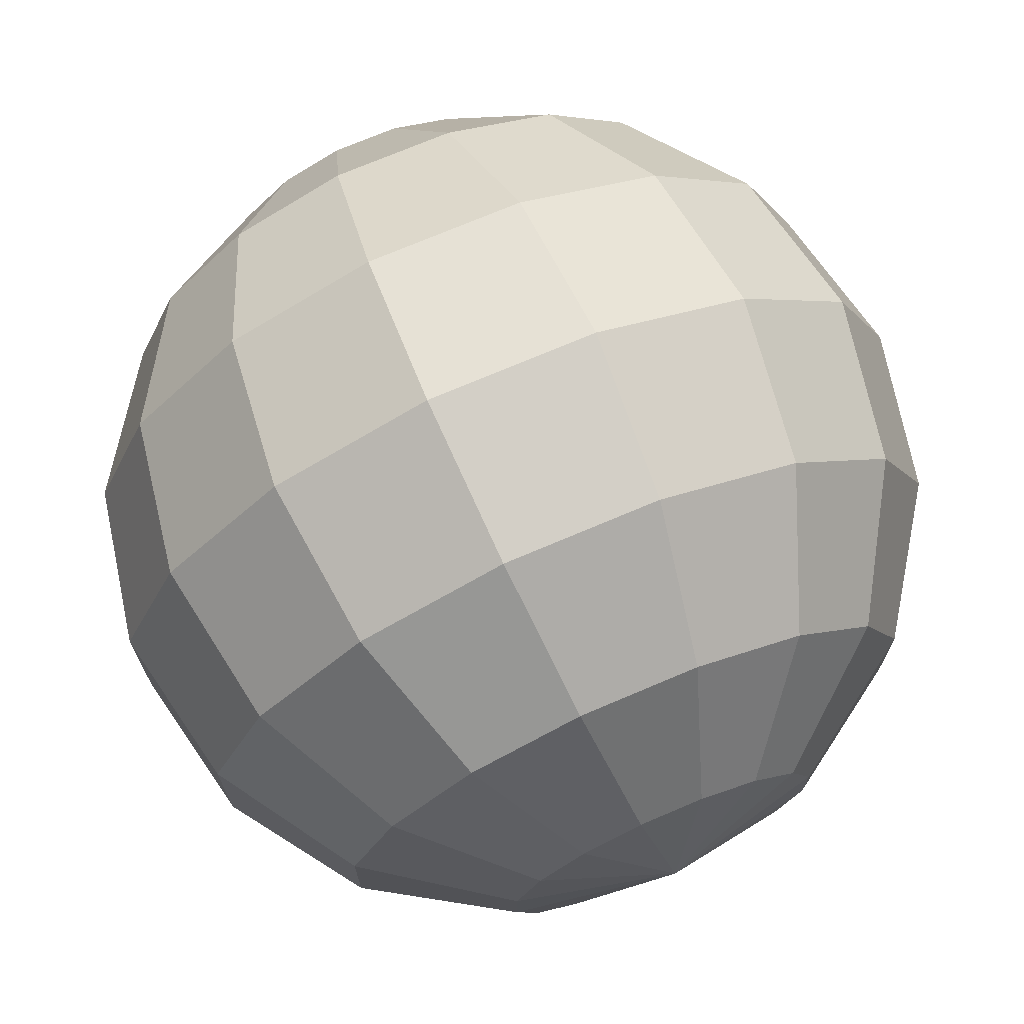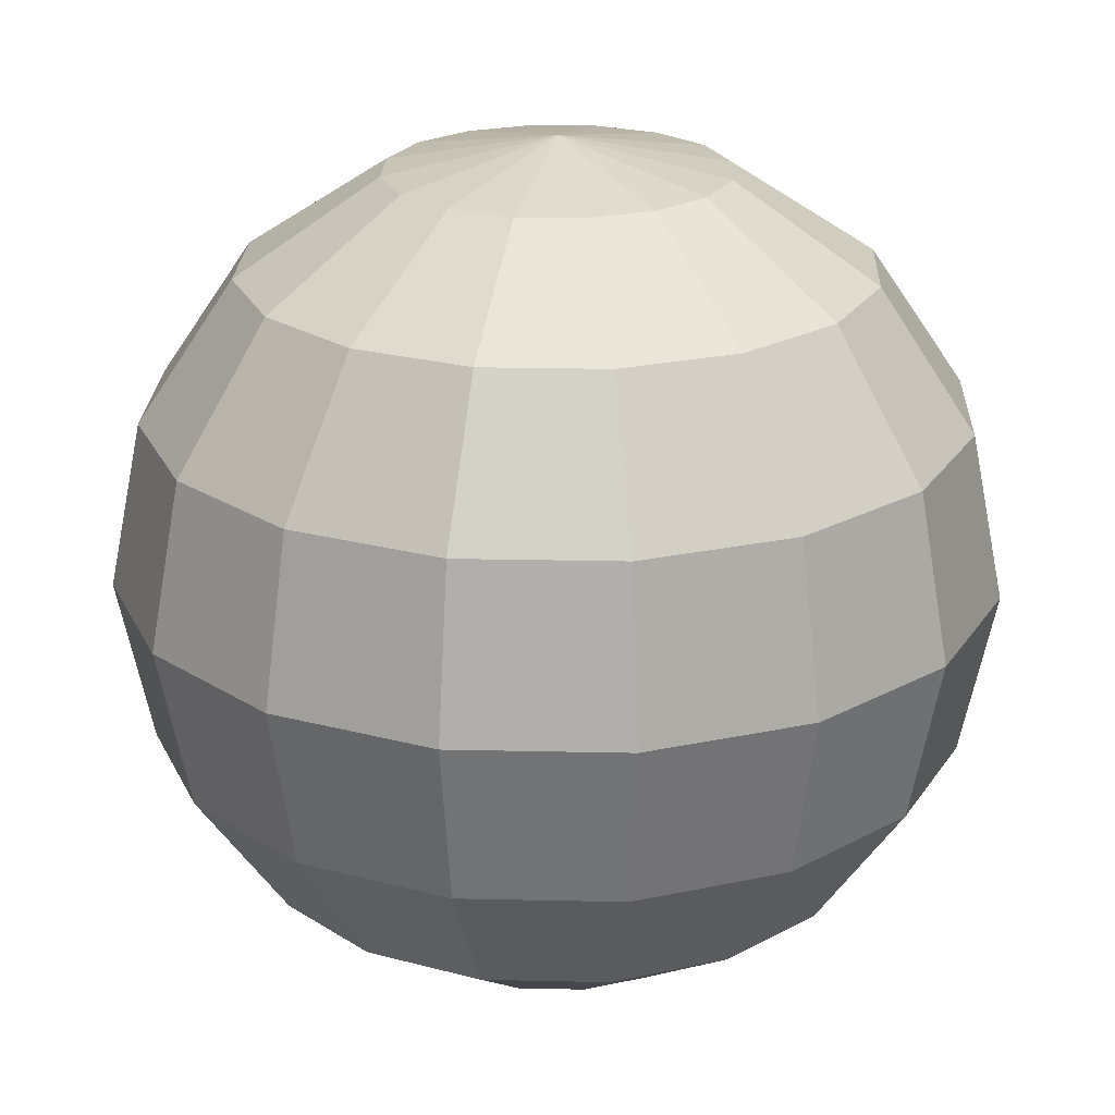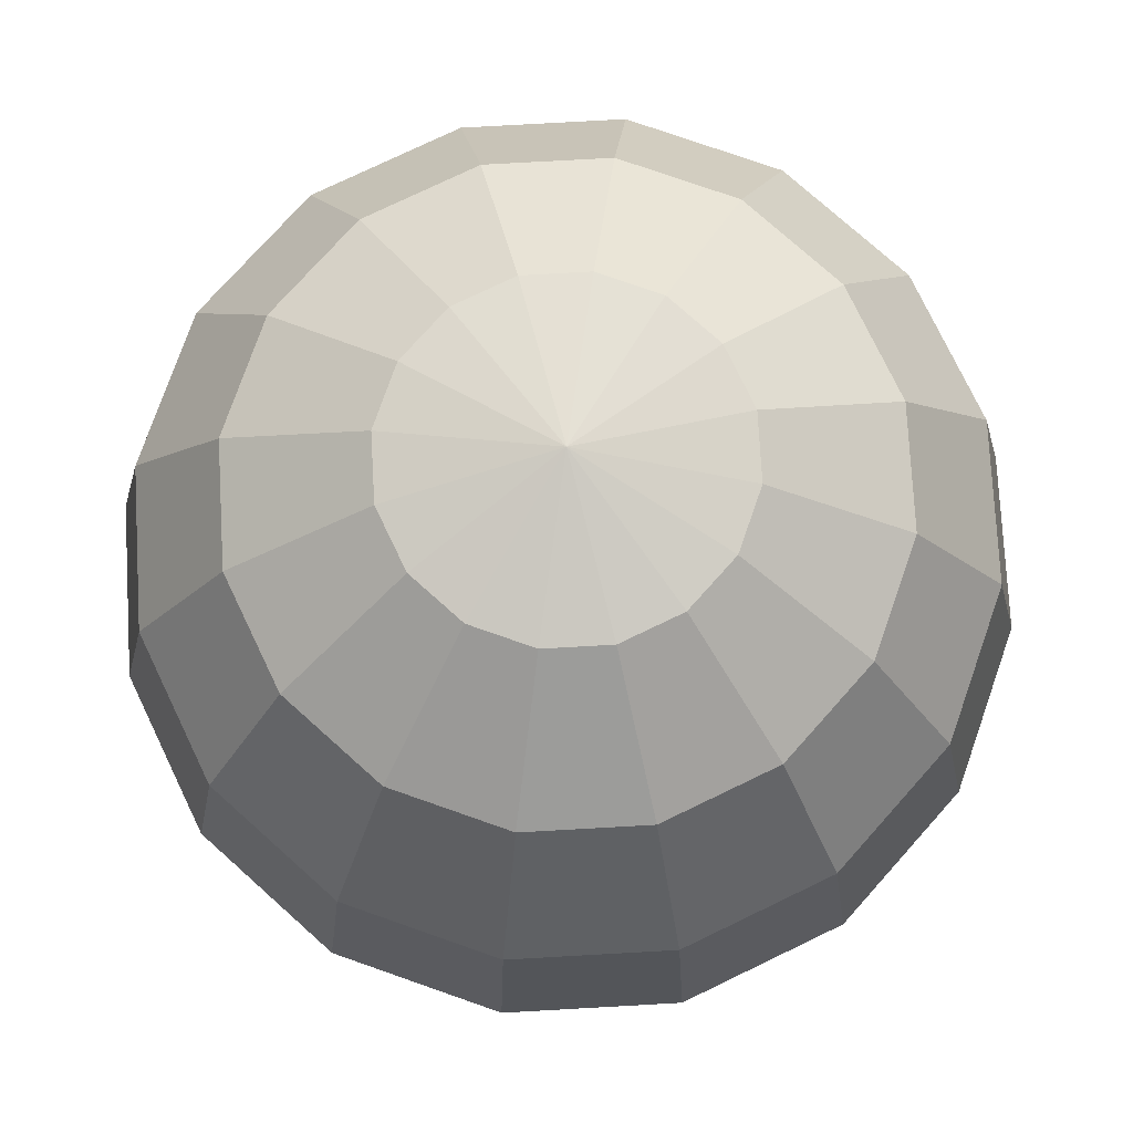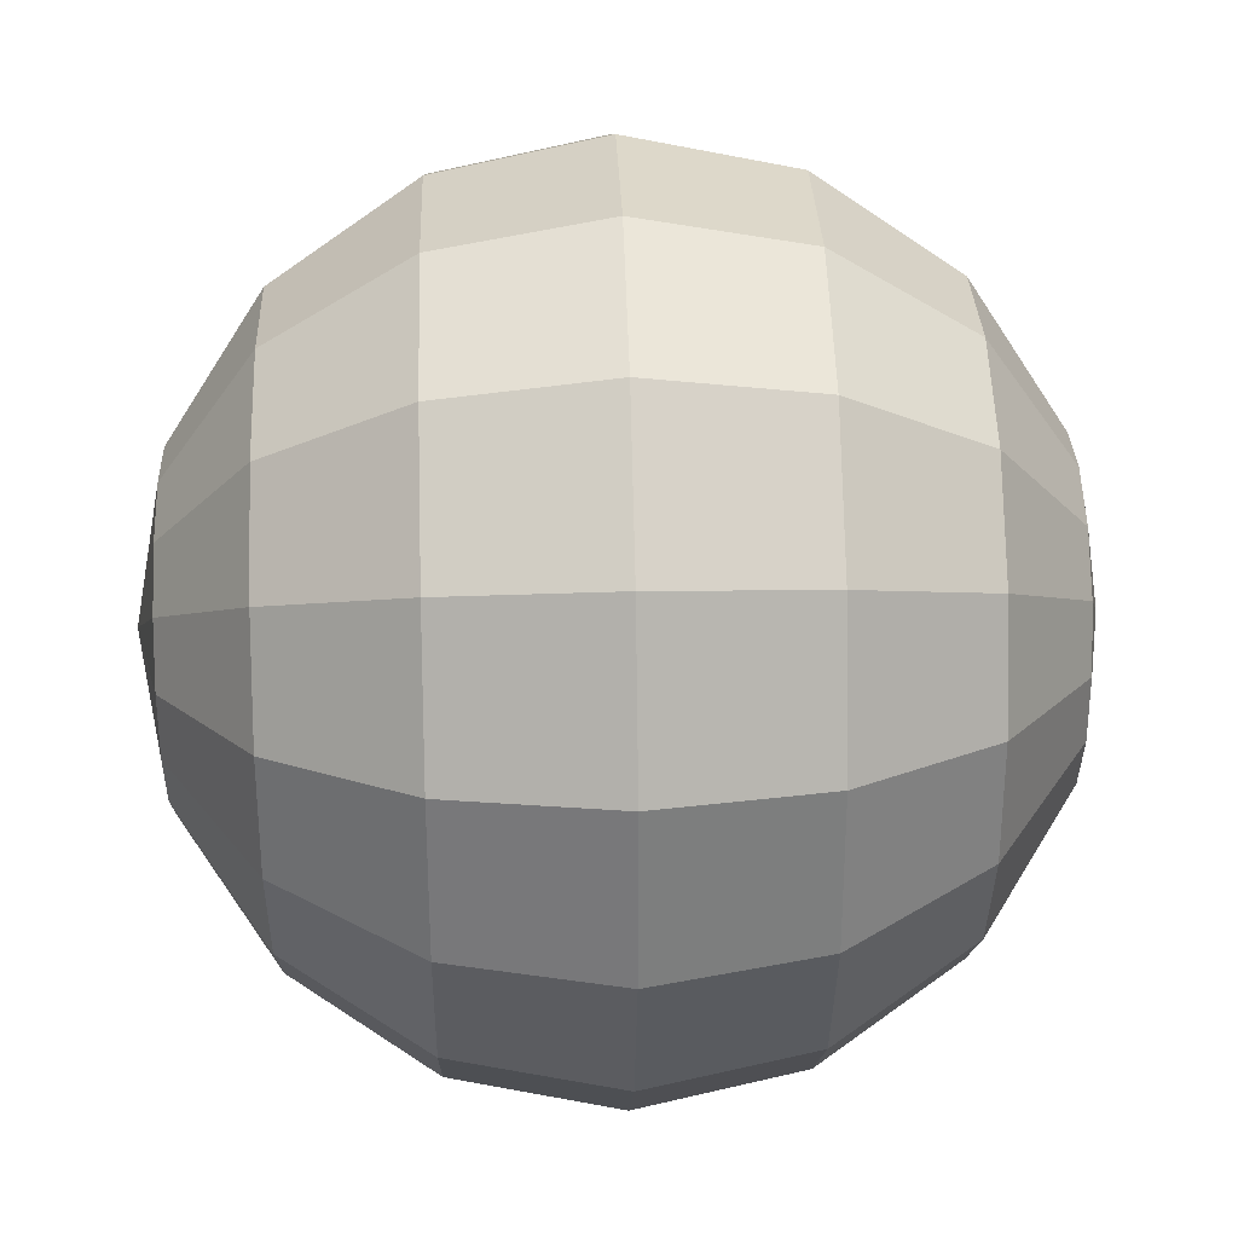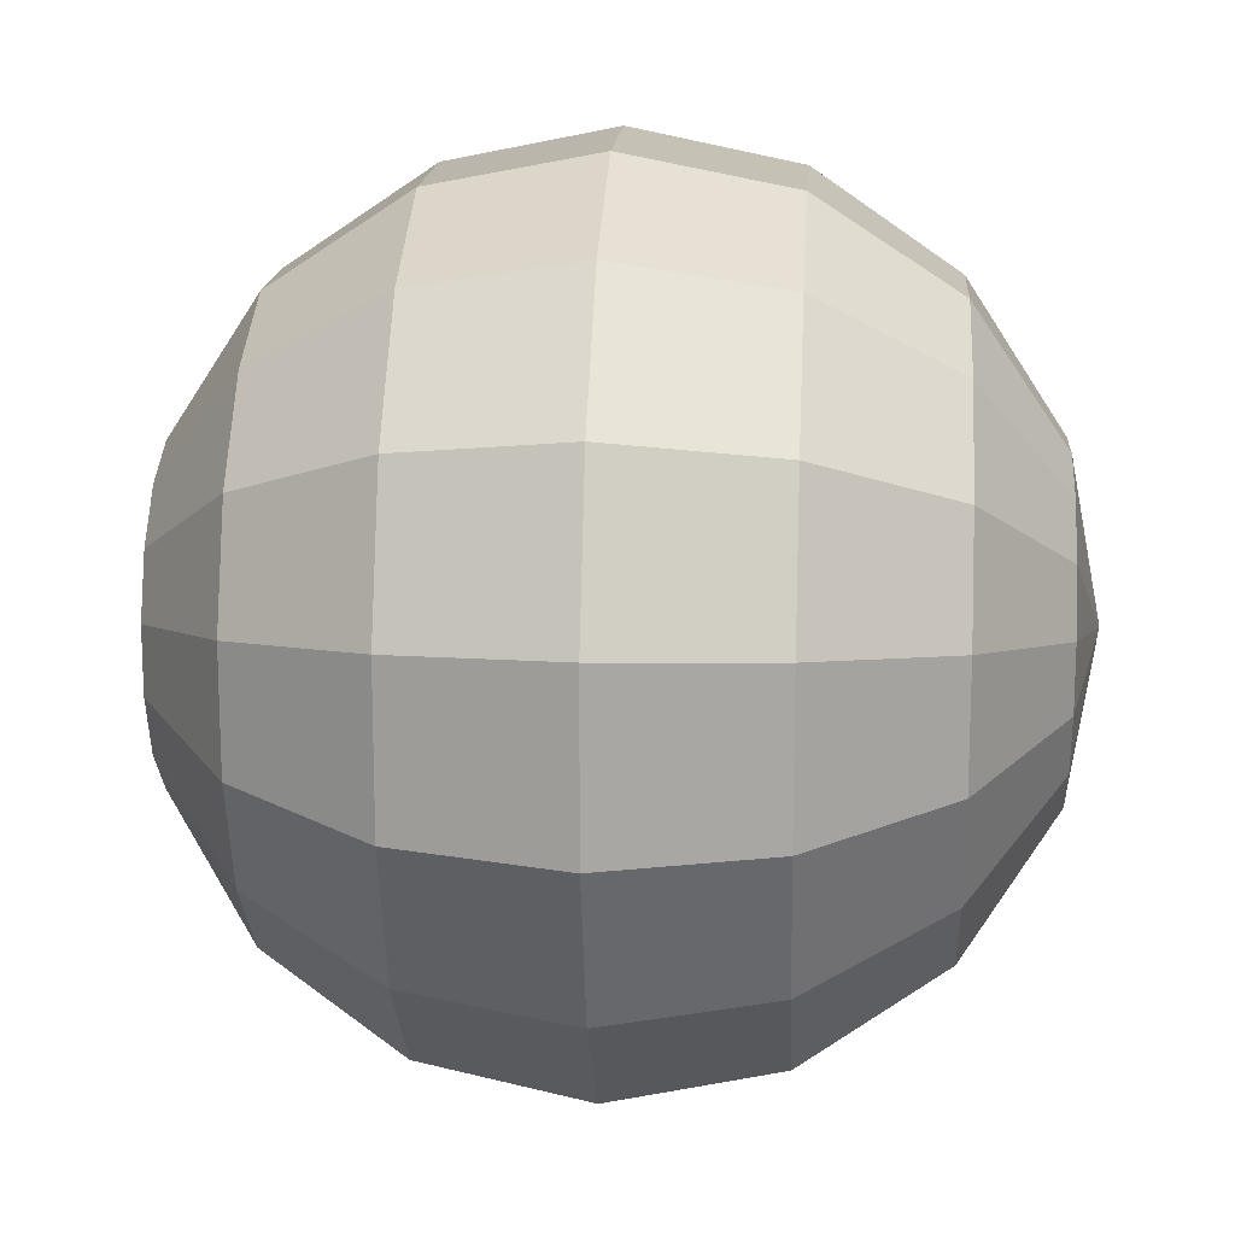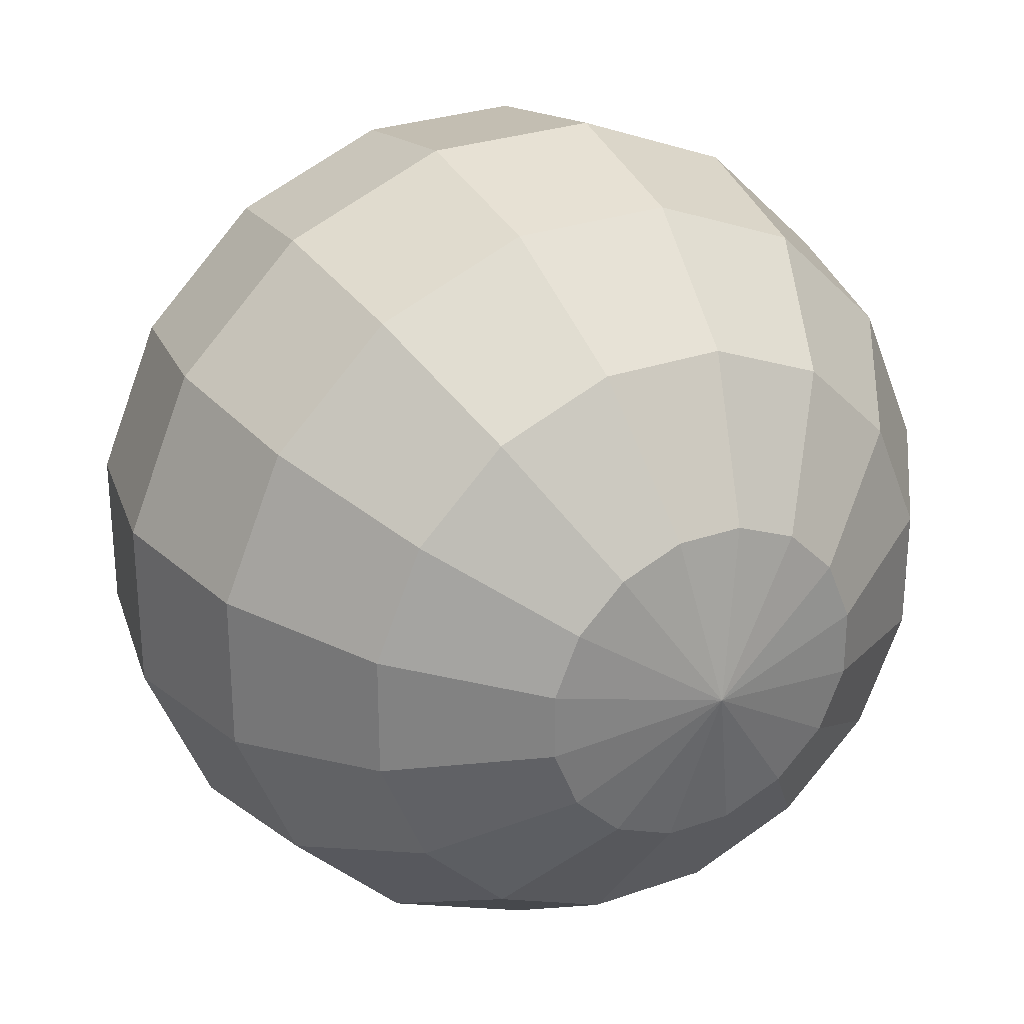
<metadata>
{"format":"obj","ext":"obj","renderer":"f3d","projection":"perspective","resolution":1024,"background":"white","views":[{"elev":71.6,"azim":156.8,"up":"+Z"},{"elev":22.8,"azim":-110.3,"up":"+Y"},{"elev":76.5,"azim":-48.2,"up":"+Y"},{"elev":31.0,"azim":88.0,"up":"+Z"},{"elev":15.8,"azim":93.9,"up":"+Z"},{"elev":28.4,"azim":152.1,"up":"+Z"}]}
</metadata>
<code>
o sphere
v 0 -0.5625 0
v 0 0.5625 0
v 0.04282 0.5197 0.2153
v 0.07912 0.3977 0.3977
v 0.1034 0.2153 0.5197
v 0.1119 3.444e-17 0.5625
v 0.1034 -0.2153 0.5197
v 0.07912 -0.3977 0.3977
v 0.04282 -0.5197 0.2153
v 0.1219 0.5197 0.1825
v 0.2253 0.3977 0.3372
v 0.2944 0.2153 0.4406
v 0.3186 3.444e-17 0.4769
v 0.2944 -0.2153 0.4406
v 0.2253 -0.3977 0.3372
v 0.1219 -0.5197 0.1825
v 0.1825 0.5197 0.1219
v 0.3372 0.3977 0.2253
v 0.4406 0.2153 0.2944
v 0.4769 3.444e-17 0.3186
v 0.4406 -0.2153 0.2944
v 0.3372 -0.3977 0.2253
v 0.1825 -0.5197 0.1219
v 0.2153 0.5197 0.04282
v 0.3977 0.3977 0.07912
v 0.5197 0.2153 0.1034
v 0.5625 3.444e-17 0.1119
v 0.5197 -0.2153 0.1034
v 0.3977 -0.3977 0.07912
v 0.2153 -0.5197 0.04282
v 0.2153 0.5197 -0.04282
v 0.3977 0.3977 -0.07912
v 0.5197 0.2153 -0.1034
v 0.5625 3.444e-17 -0.1119
v 0.5197 -0.2153 -0.1034
v 0.3977 -0.3977 -0.07912
v 0.2153 -0.5197 -0.04282
v 0.1825 0.5197 -0.1219
v 0.3372 0.3977 -0.2253
v 0.4406 0.2153 -0.2944
v 0.4769 3.444e-17 -0.3186
v 0.4406 -0.2153 -0.2944
v 0.3372 -0.3977 -0.2253
v 0.1825 -0.5197 -0.1219
v 0.1219 0.5197 -0.1825
v 0.2253 0.3977 -0.3372
v 0.2944 0.2153 -0.4406
v 0.3186 3.444e-17 -0.4769
v 0.2944 -0.2153 -0.4406
v 0.2253 -0.3977 -0.3372
v 0.1219 -0.5197 -0.1825
v 0.04282 0.5197 -0.2153
v 0.07912 0.3977 -0.3977
v 0.1034 0.2153 -0.5197
v 0.1119 3.444e-17 -0.5625
v 0.1034 -0.2153 -0.5197
v 0.07912 -0.3977 -0.3977
v 0.04282 -0.5197 -0.2153
v -0.04282 0.5197 -0.2153
v -0.07912 0.3977 -0.3977
v -0.1034 0.2153 -0.5197
v -0.1119 3.444e-17 -0.5625
v -0.1034 -0.2153 -0.5197
v -0.07912 -0.3977 -0.3977
v -0.04282 -0.5197 -0.2153
v -0.1219 0.5197 -0.1825
v -0.2253 0.3977 -0.3372
v -0.2944 0.2153 -0.4406
v -0.3186 3.444e-17 -0.4769
v -0.2944 -0.2153 -0.4406
v -0.2253 -0.3977 -0.3372
v -0.1219 -0.5197 -0.1825
v -0.1825 0.5197 -0.1219
v -0.3372 0.3977 -0.2253
v -0.4406 0.2153 -0.2944
v -0.4769 3.444e-17 -0.3186
v -0.4406 -0.2153 -0.2944
v -0.3372 -0.3977 -0.2253
v -0.1825 -0.5197 -0.1219
v -0.2153 0.5197 -0.04282
v -0.3977 0.3977 -0.07912
v -0.5197 0.2153 -0.1034
v -0.5625 3.444e-17 -0.1119
v -0.5197 -0.2153 -0.1034
v -0.3977 -0.3977 -0.07912
v -0.2153 -0.5197 -0.04282
v -0.2153 0.5197 0.04282
v -0.3977 0.3977 0.07912
v -0.5197 0.2153 0.1034
v -0.5625 3.444e-17 0.1119
v -0.5197 -0.2153 0.1034
v -0.3977 -0.3977 0.07912
v -0.2153 -0.5197 0.04282
v -0.1825 0.5197 0.1219
v -0.3372 0.3977 0.2253
v -0.4406 0.2153 0.2944
v -0.4769 3.444e-17 0.3186
v -0.4406 -0.2153 0.2944
v -0.3372 -0.3977 0.2253
v -0.1825 -0.5197 0.1219
v -0.1219 0.5197 0.1825
v -0.2253 0.3977 0.3372
v -0.2944 0.2153 0.4406
v -0.3186 3.444e-17 0.4769
v -0.2944 -0.2153 0.4406
v -0.2253 -0.3977 0.3372
v -0.1219 -0.5197 0.1825
v -0.04282 0.5197 0.2153
v -0.07912 0.3977 0.3977
v -0.1034 0.2153 0.5197
v -0.1119 3.444e-17 0.5625
v -0.1034 -0.2153 0.5197
v -0.07912 -0.3977 0.3977
v -0.04282 -0.5197 0.2153
f 3 10 2
f 3 4 11 10
f 4 5 12 11
f 5 6 13 12
f 6 7 14 13
f 7 8 15 14
f 8 9 16 15
f 16 9 1
f 10 17 2
f 10 11 18 17
f 11 12 19 18
f 12 13 20 19
f 13 14 21 20
f 14 15 22 21
f 15 16 23 22
f 23 16 1
f 17 24 2
f 17 18 25 24
f 18 19 26 25
f 19 20 27 26
f 20 21 28 27
f 21 22 29 28
f 22 23 30 29
f 30 23 1
f 24 31 2
f 24 25 32 31
f 25 26 33 32
f 26 27 34 33
f 27 28 35 34
f 28 29 36 35
f 29 30 37 36
f 37 30 1
f 31 38 2
f 31 32 39 38
f 32 33 40 39
f 33 34 41 40
f 34 35 42 41
f 35 36 43 42
f 36 37 44 43
f 44 37 1
f 38 45 2
f 38 39 46 45
f 39 40 47 46
f 40 41 48 47
f 41 42 49 48
f 42 43 50 49
f 43 44 51 50
f 51 44 1
f 45 52 2
f 45 46 53 52
f 46 47 54 53
f 47 48 55 54
f 48 49 56 55
f 49 50 57 56
f 50 51 58 57
f 58 51 1
f 52 59 2
f 52 53 60 59
f 53 54 61 60
f 54 55 62 61
f 55 56 63 62
f 56 57 64 63
f 57 58 65 64
f 65 58 1
f 59 66 2
f 59 60 67 66
f 60 61 68 67
f 61 62 69 68
f 62 63 70 69
f 63 64 71 70
f 64 65 72 71
f 72 65 1
f 66 73 2
f 66 67 74 73
f 67 68 75 74
f 68 69 76 75
f 69 70 77 76
f 70 71 78 77
f 71 72 79 78
f 79 72 1
f 73 80 2
f 73 74 81 80
f 74 75 82 81
f 75 76 83 82
f 76 77 84 83
f 77 78 85 84
f 78 79 86 85
f 86 79 1
f 80 87 2
f 80 81 88 87
f 81 82 89 88
f 82 83 90 89
f 83 84 91 90
f 84 85 92 91
f 85 86 93 92
f 93 86 1
f 87 94 2
f 87 88 95 94
f 88 89 96 95
f 89 90 97 96
f 90 91 98 97
f 91 92 99 98
f 92 93 100 99
f 100 93 1
f 94 101 2
f 94 95 102 101
f 95 96 103 102
f 96 97 104 103
f 97 98 105 104
f 98 99 106 105
f 99 100 107 106
f 107 100 1
f 101 108 2
f 101 102 109 108
f 102 103 110 109
f 103 104 111 110
f 104 105 112 111
f 105 106 113 112
f 106 107 114 113
f 114 107 1
f 108 3 2
f 108 109 4 3
f 109 110 5 4
f 110 111 6 5
f 111 112 7 6
f 112 113 8 7
f 113 114 9 8
f 9 114 1

</code>
